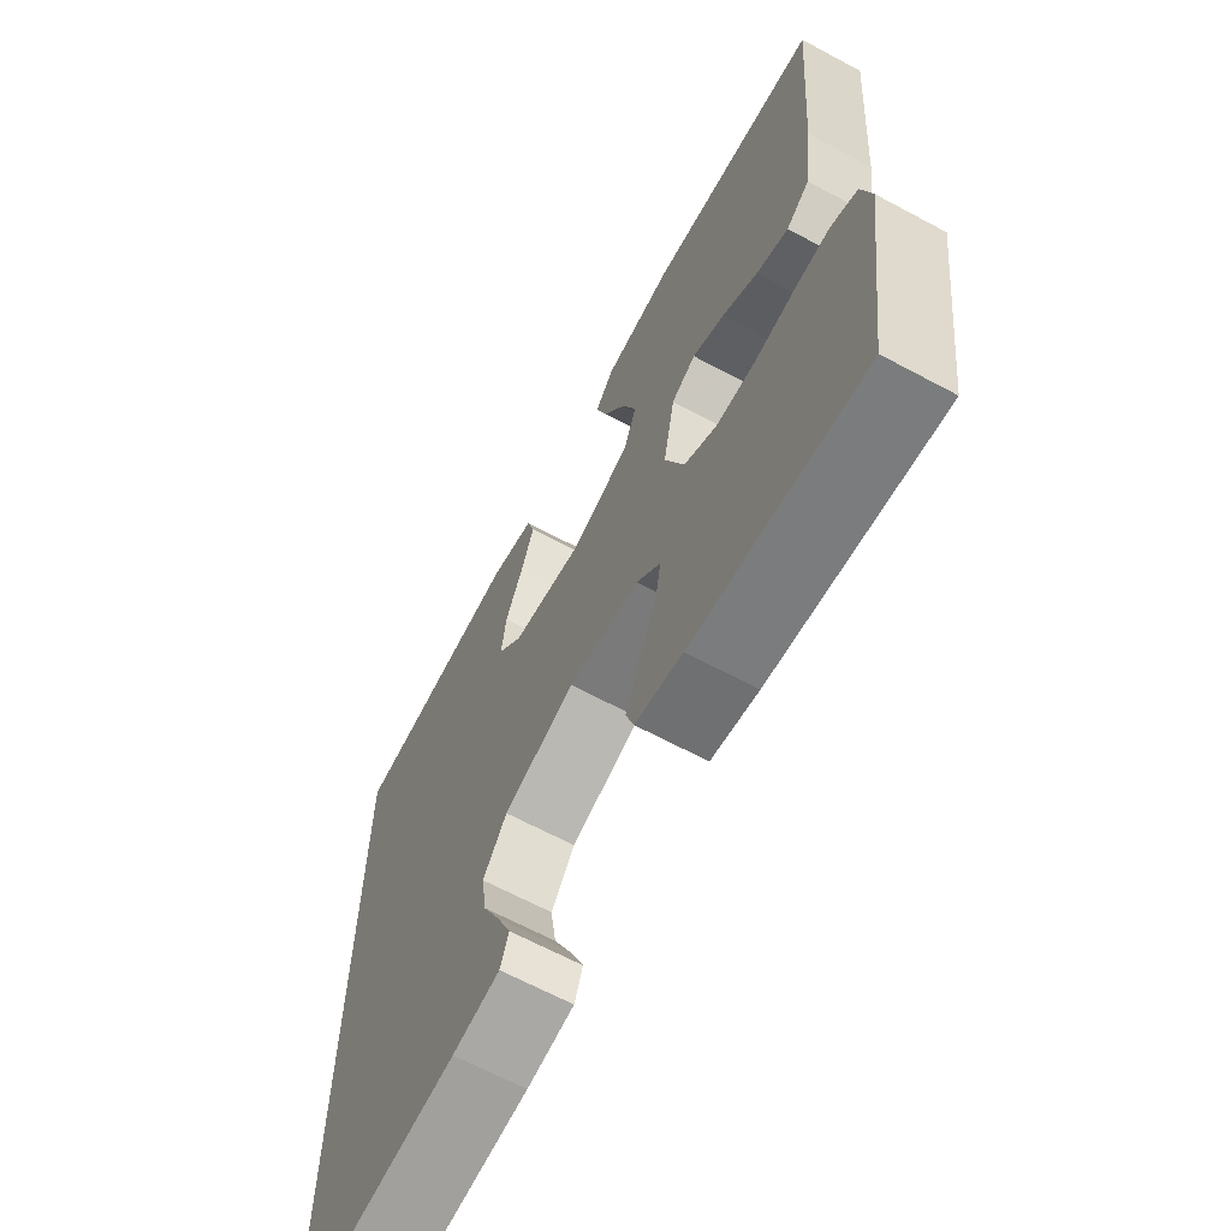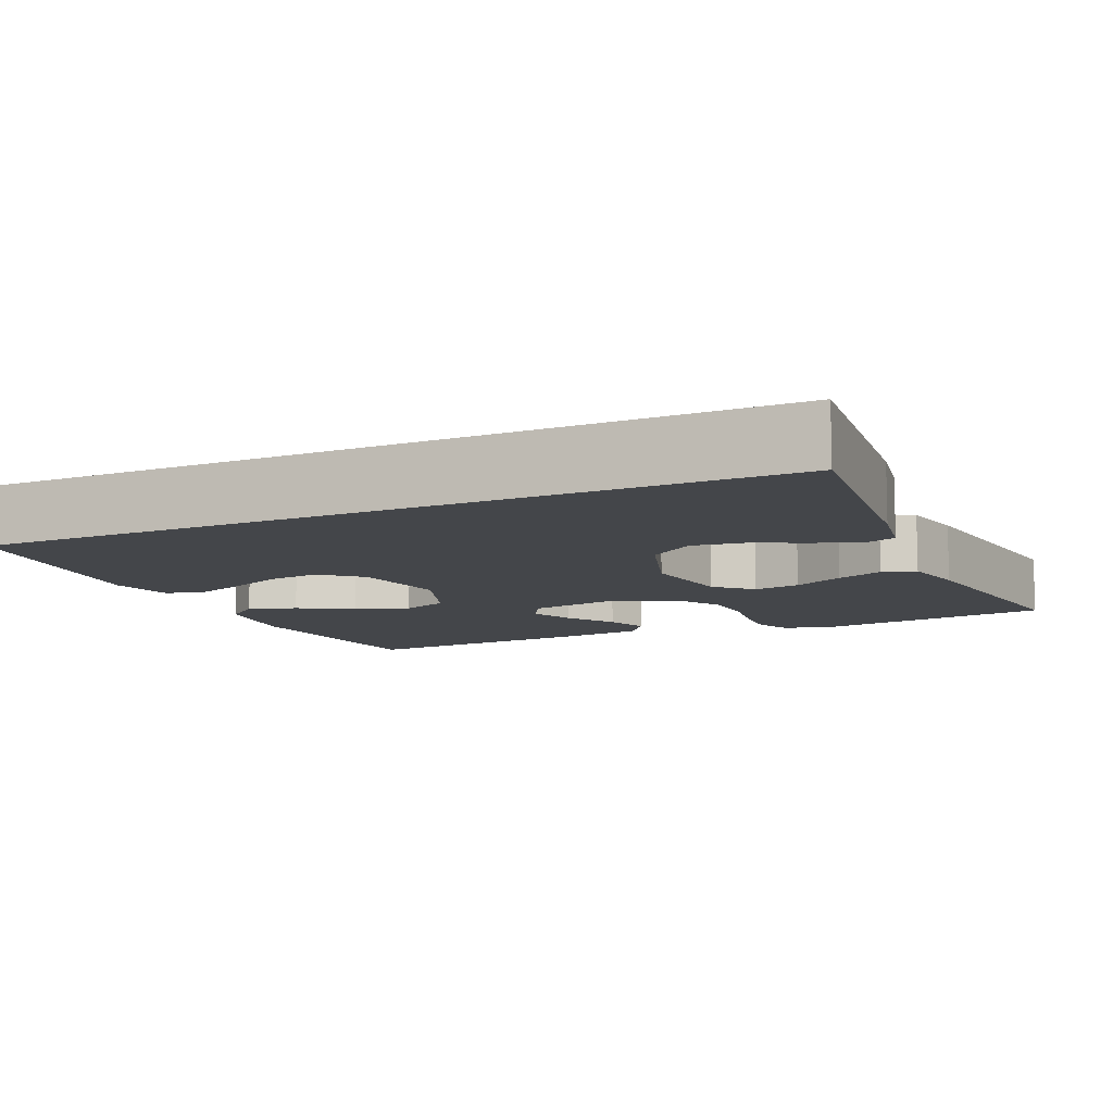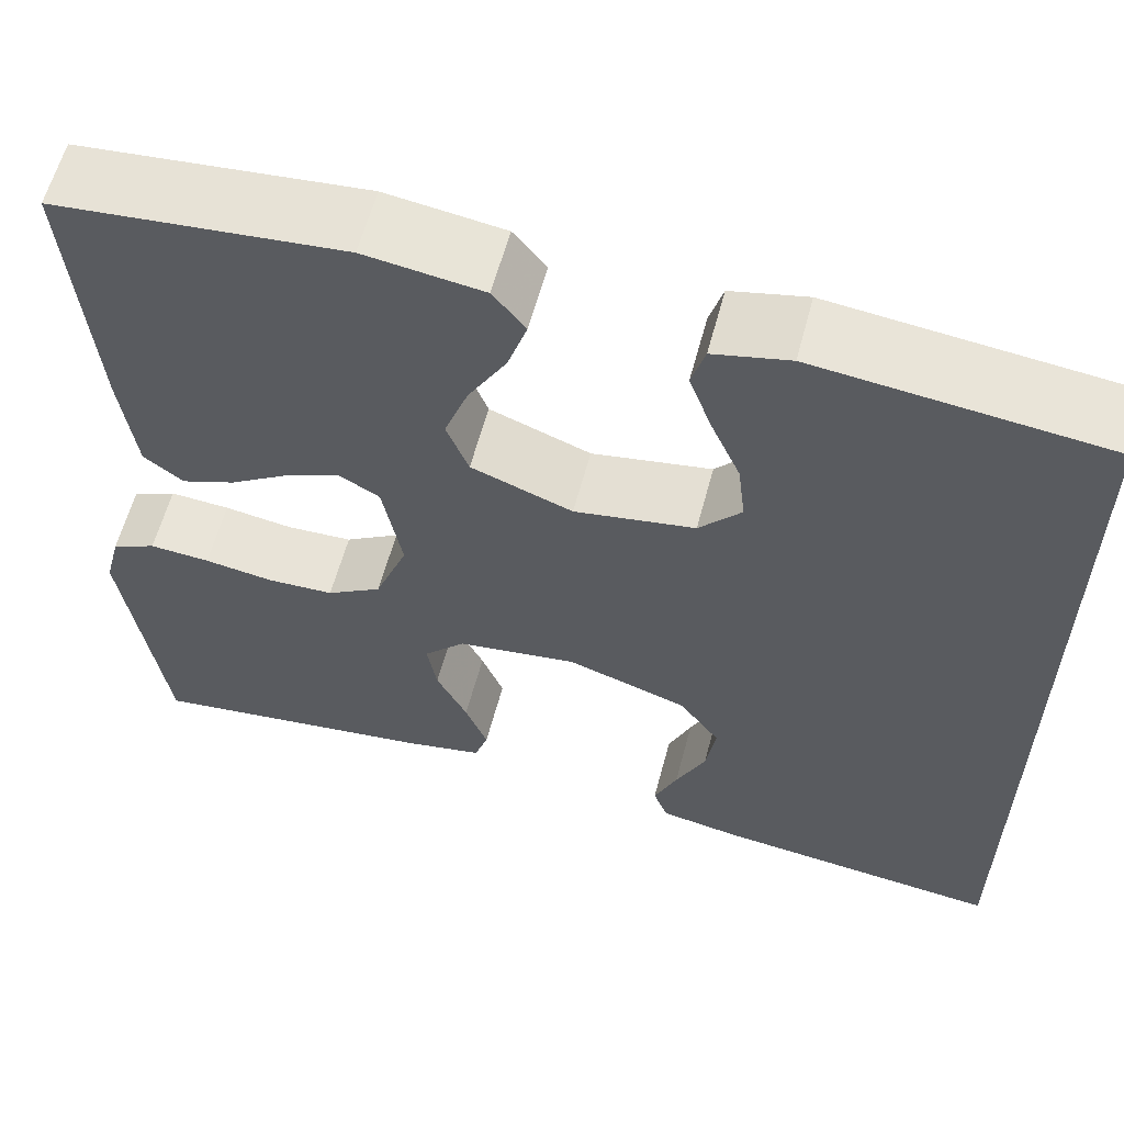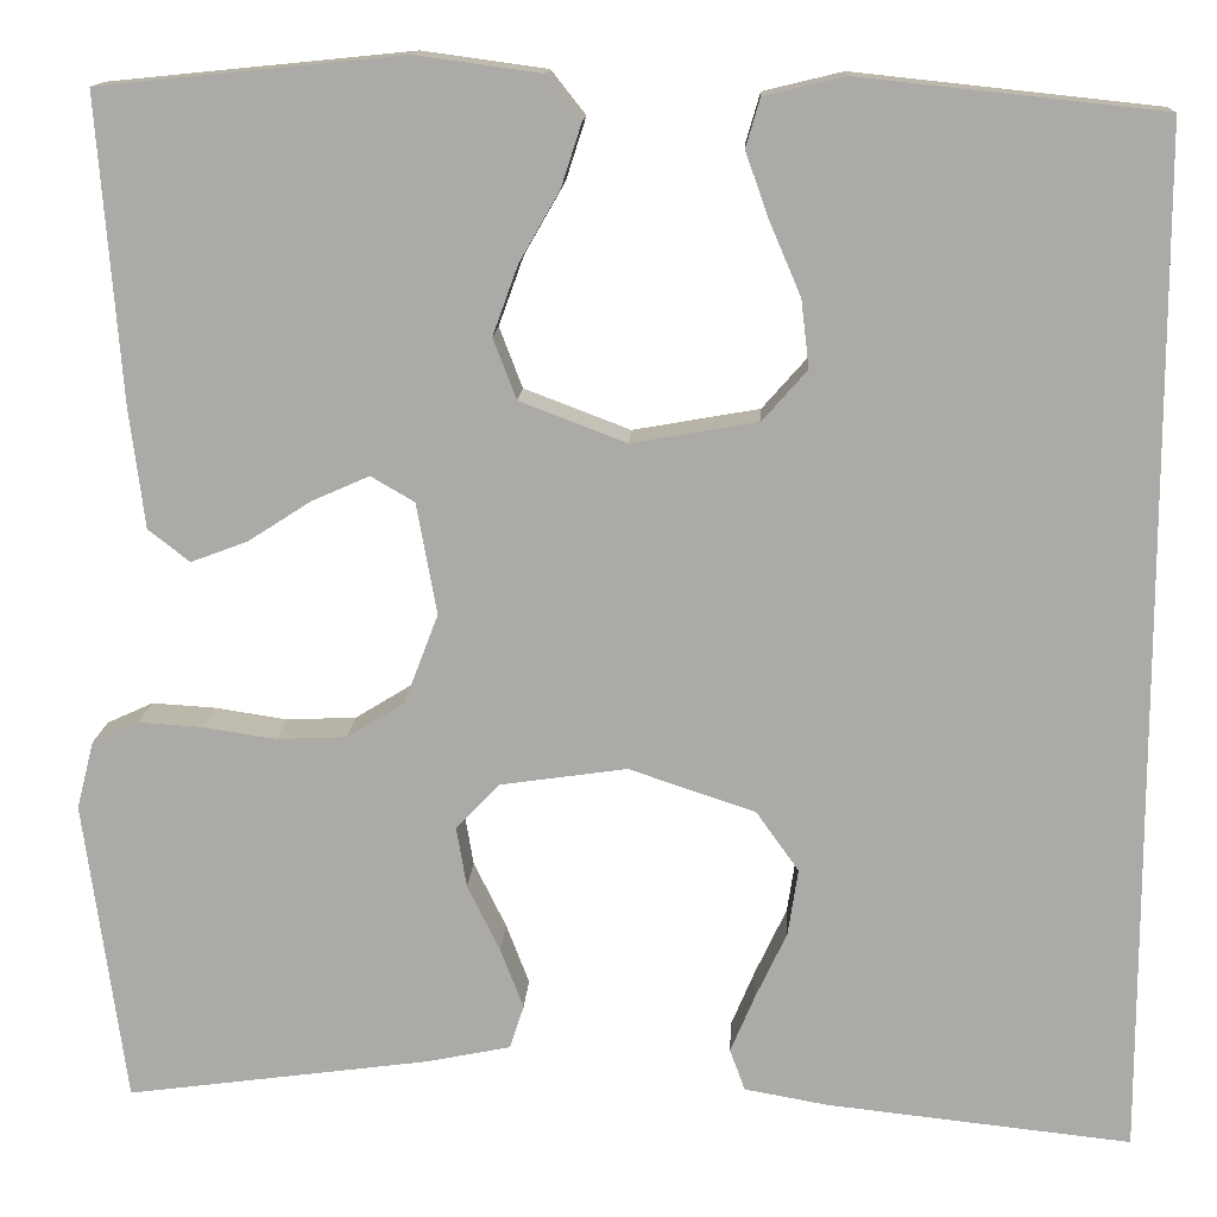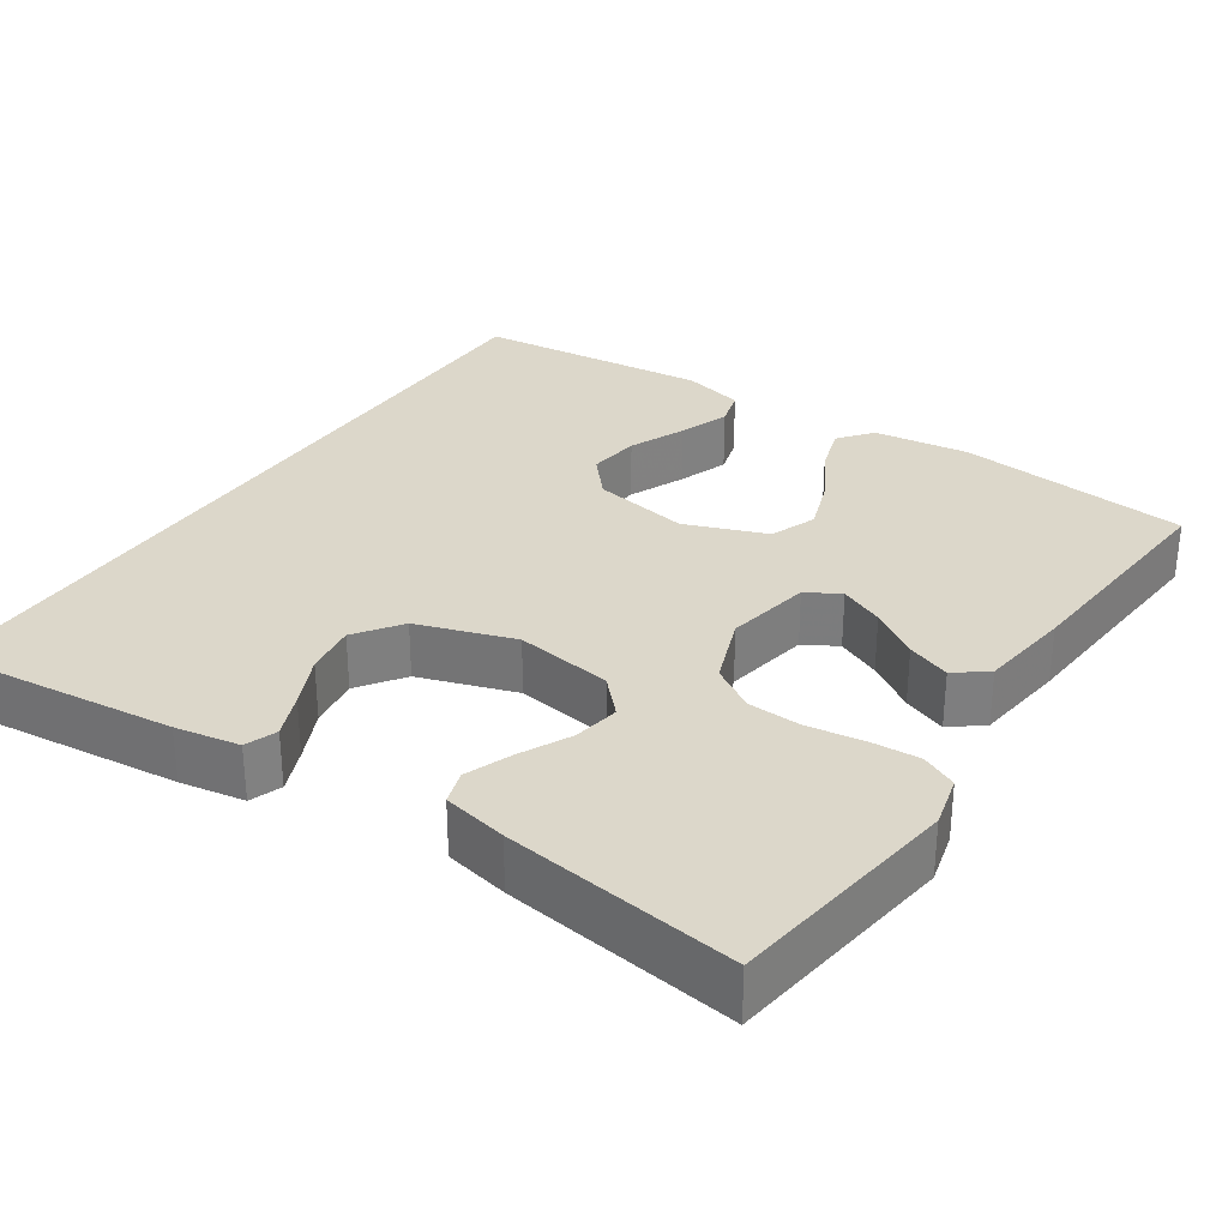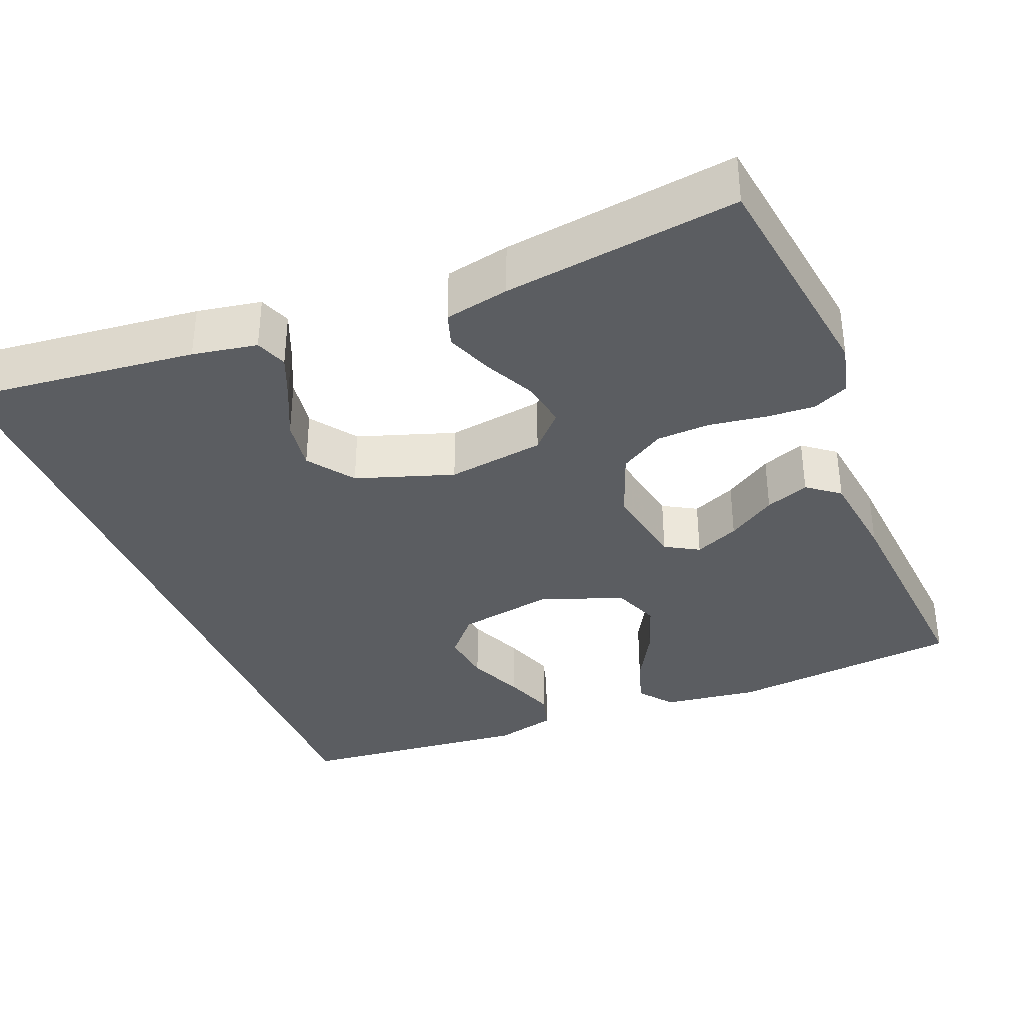
<metadata>
{"format":"obj","ext":"obj","renderer":"f3d","projection":"perspective","resolution":1024,"background":"white","views":[{"elev":-65.8,"azim":-118.3,"up":"+Z"},{"elev":-9.8,"azim":114.6,"up":"+Y"},{"elev":60.3,"azim":14.9,"up":"+Z"},{"elev":13.8,"azim":2.9,"up":"+Z"},{"elev":30.8,"azim":-146.0,"up":"+Y"},{"elev":-35.8,"azim":-157.9,"up":"+Y"}]}
</metadata>
<code>
v -0.5 0.07 -0.5
v -0.541 0.07 -0.2
v -0.524 0.07 -0.133
v -0.478 0.07 -0.112
v -0.415 0.07 -0.116
v -0.343 0.07 -0.127
v -0.274 0.07 -0.124
v -0.217 0.07 -0.089
v -0.183 0.07 0
v -0.203 0.07 0.11
v -0.246 0.07 0.135
v -0.303 0.07 0.11
v -0.365 0.07 0.07
v -0.421 0.07 0.049
v -0.462 0.07 0.081
v -0.477 0.07 0.2
v -0.5 0.07 0.5
v -0.2 0.07 0.53
v -0.077 0.07 0.513
v -0.043 0.07 0.47
v -0.063 0.07 0.408
v -0.103 0.07 0.338
v -0.128 0.07 0.269
v -0.105 0.07 0.209
v 0 0.07 0.169
v 0.125 0.07 0.191
v 0.169 0.07 0.241
v 0.161 0.07 0.308
v 0.13 0.07 0.38
v 0.107 0.07 0.445
v 0.121 0.07 0.493
v 0.2 0.07 0.512
v 0.5 0.07 0.48
v 0.5 0.07 -0.531
v 0.2 0.07 -0.498
v 0.117 0.07 -0.483
v 0.102 0.07 -0.442
v 0.126 0.07 -0.385
v 0.157 0.07 -0.319
v 0.167 0.07 -0.253
v 0.125 0.07 -0.194
v 0 0.07 -0.152
v -0.125 0.07 -0.17
v -0.168 0.07 -0.215
v -0.158 0.07 -0.275
v -0.126 0.07 -0.34
v -0.103 0.07 -0.4
v -0.117 0.07 -0.443
v -0.2 0.07 -0.46
v -0.5 0 -0.5
v -0.541 0 -0.2
v -0.524 0 -0.133
v -0.478 0 -0.112
v -0.415 0 -0.116
v -0.343 0 -0.127
v -0.274 0 -0.124
v -0.217 0 -0.089
v -0.183 0 0
v -0.203 0 0.11
v -0.246 0 0.135
v -0.303 0 0.11
v -0.365 0 0.07
v -0.421 0 0.049
v -0.462 0 0.081
v -0.477 0 0.2
v -0.5 0 0.5
v -0.2 0 0.53
v -0.077 0 0.513
v -0.043 0 0.47
v -0.063 0 0.408
v -0.103 0 0.338
v -0.128 0 0.269
v -0.105 0 0.209
v 0 0 0.169
v 0.125 0 0.191
v 0.169 0 0.241
v 0.161 0 0.308
v 0.13 0 0.38
v 0.107 0 0.445
v 0.121 0 0.493
v 0.2 0 0.512
v 0.5 0 0.48
v 0.5 0 -0.531
v 0.2 0 -0.498
v 0.117 0 -0.483
v 0.102 0 -0.442
v 0.126 0 -0.385
v 0.157 0 -0.319
v 0.167 0 -0.253
v 0.125 0 -0.194
v 0 0 -0.152
v -0.125 0 -0.17
v -0.168 0 -0.215
v -0.158 0 -0.275
v -0.126 0 -0.34
v -0.103 0 -0.4
v -0.117 0 -0.443
v -0.2 0 -0.46
f 45 46 47 48
f 45 48 49 1
f 36 37 38 39
f 34 35 36 39
f 34 39 40
f 33 34 40 41
f 28 29 30 31
f 28 31 32 33
f 19 20 21 22
f 19 22 23
f 18 19 23
f 17 18 23
f 16 17 23 24
f 12 13 14 15
f 11 12 15 16
f 3 4 5 6
f 1 2 3 6
f 44 45 1 6
f 43 44 6 7
f 42 43 7 8
f 33 41 42
f 27 28 33
f 26 27 33 42
f 25 26 42 8
f 11 16 24 25
f 10 11 25
f 9 10 25
f 8 9 25
f 97 96 95 94
f 50 98 97 94
f 88 87 86 85
f 88 85 84 83
f 89 88 83
f 90 89 83 82
f 80 79 78 77
f 82 81 80 77
f 71 70 69 68
f 72 71 68
f 72 68 67
f 72 67 66
f 73 72 66 65
f 64 63 62 61
f 65 64 61 60
f 55 54 53 52
f 55 52 51 50
f 55 50 94 93
f 56 55 93 92
f 57 56 92 91
f 91 90 82
f 82 77 76
f 91 82 76 75
f 57 91 75 74
f 74 73 65 60
f 74 60 59
f 74 59 58
f 74 58 57
f 1 50 51 2
f 2 51 52 3
f 3 52 53 4
f 4 53 54 5
f 5 54 55 6
f 6 55 56 7
f 7 56 57 8
f 8 57 58 9
f 9 58 59 10
f 10 59 60 11
f 11 60 61 12
f 12 61 62 13
f 13 62 63 14
f 14 63 64 15
f 15 64 65 16
f 16 65 66 17
f 17 66 67 18
f 18 67 68 19
f 19 68 69 20
f 20 69 70 21
f 21 70 71 22
f 22 71 72 23
f 23 72 73 24
f 24 73 74 25
f 25 74 75 26
f 26 75 76 27
f 27 76 77 28
f 28 77 78 29
f 29 78 79 30
f 30 79 80 31
f 31 80 81 32
f 32 81 82 33
f 33 82 83 34
f 34 83 84 35
f 35 84 85 36
f 36 85 86 37
f 37 86 87 38
f 38 87 88 39
f 39 88 89 40
f 40 89 90 41
f 41 90 91 42
f 42 91 92 43
f 43 92 93 44
f 44 93 94 45
f 45 94 95 46
f 46 95 96 47
f 47 96 97 48
f 48 97 98 49
f 49 98 50 1

</code>
